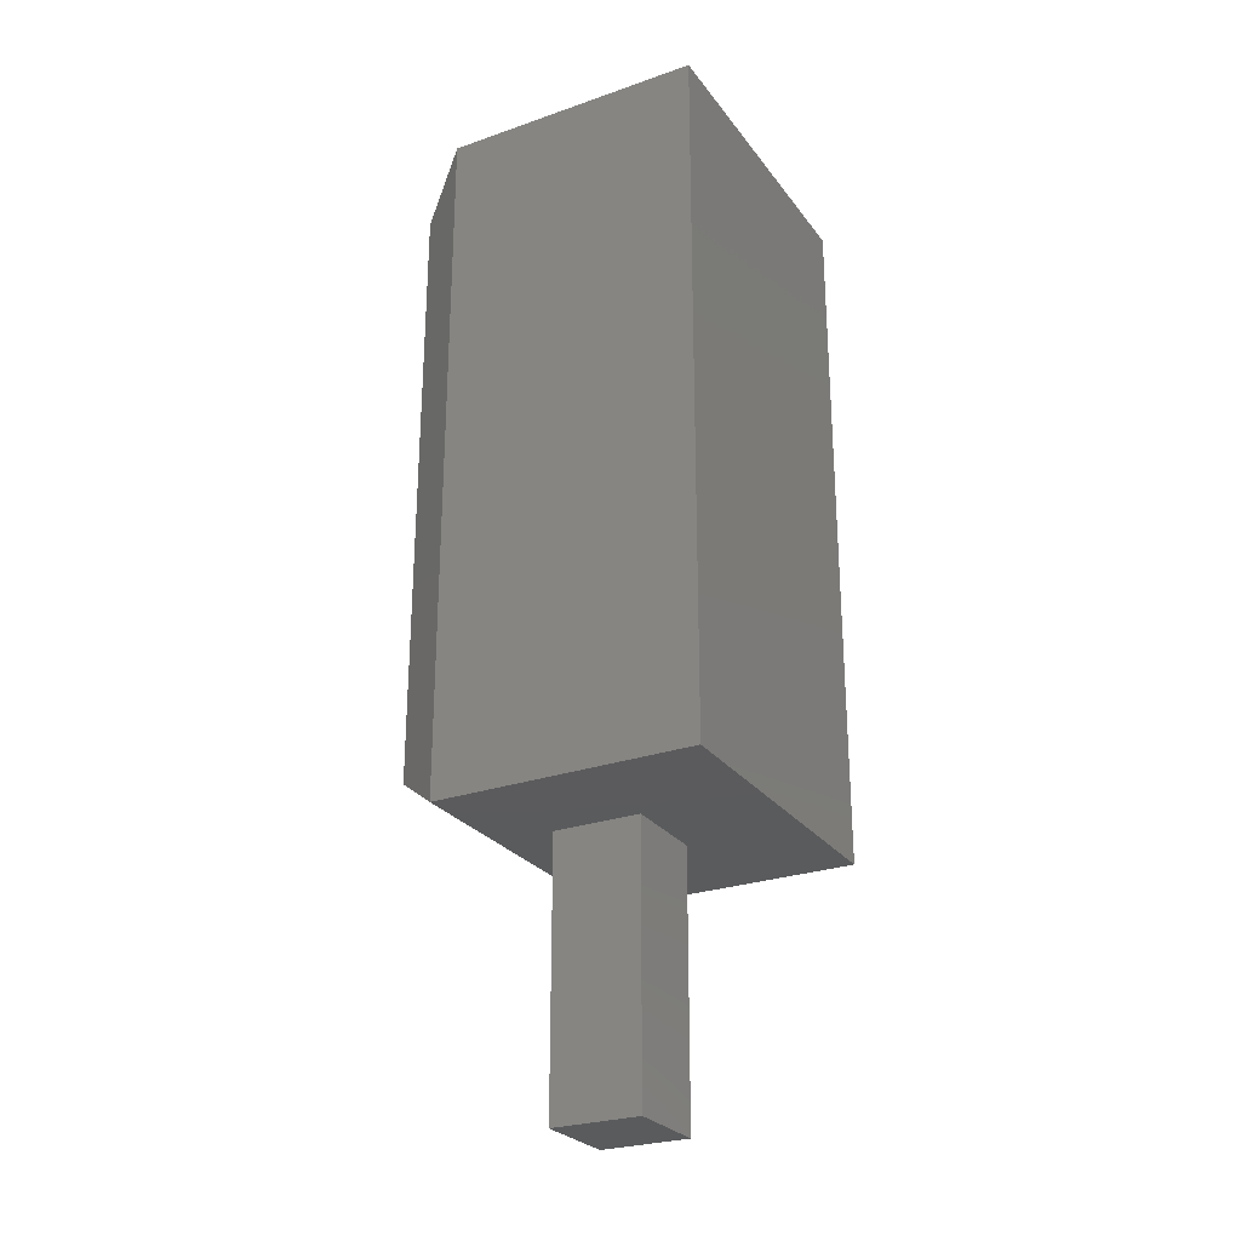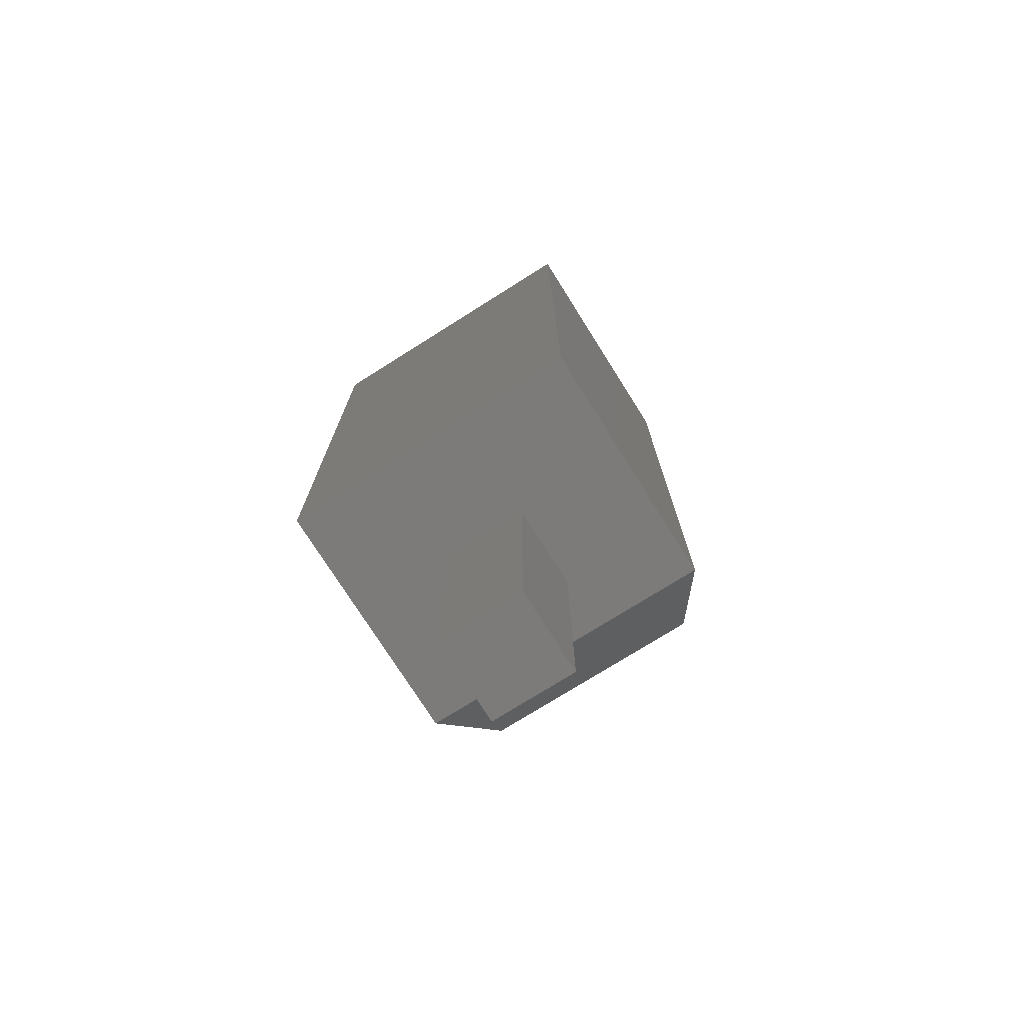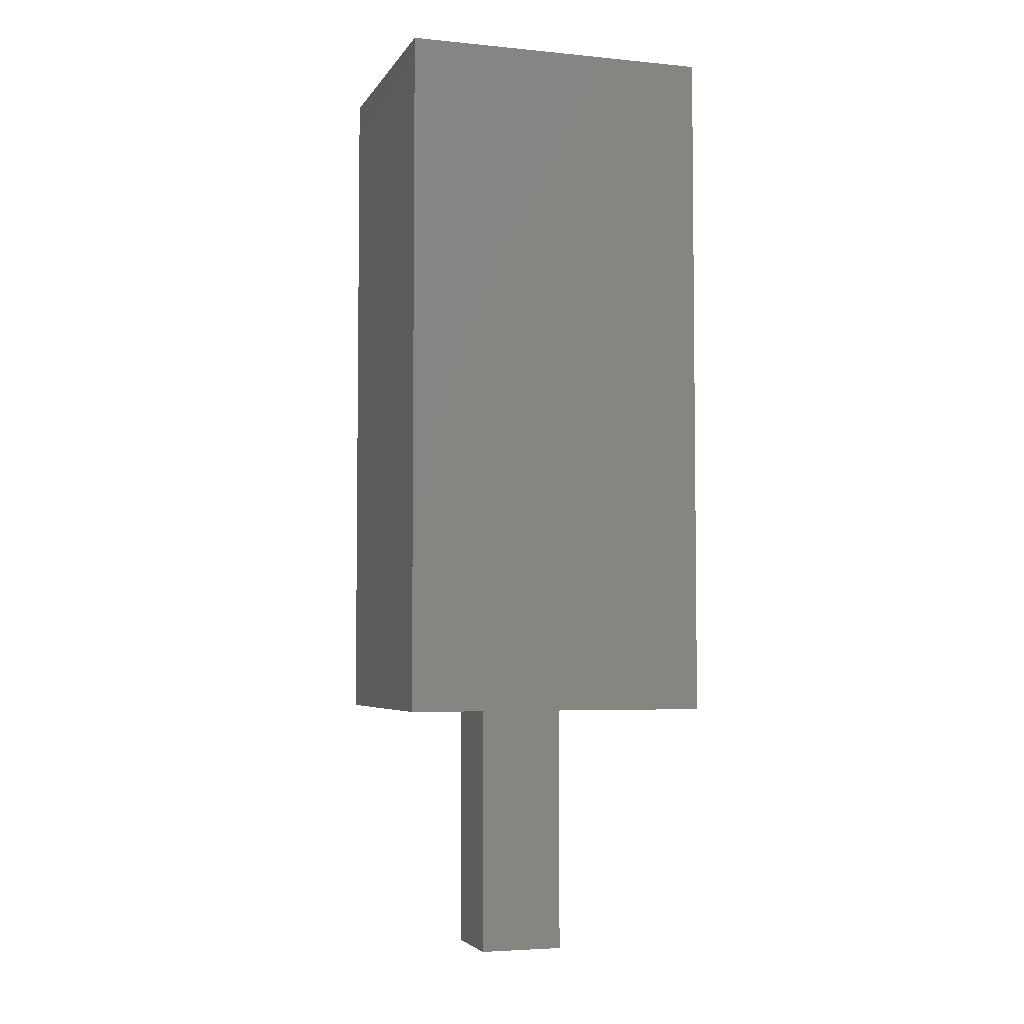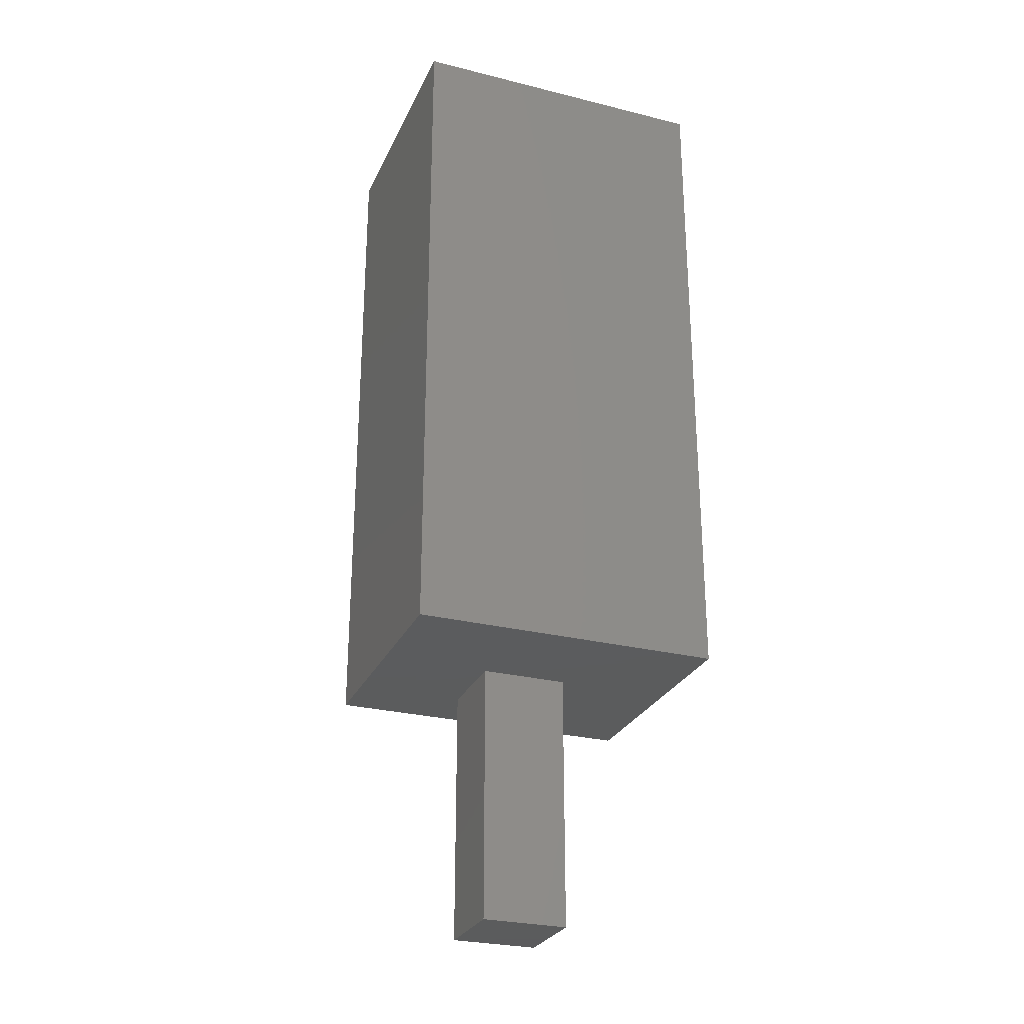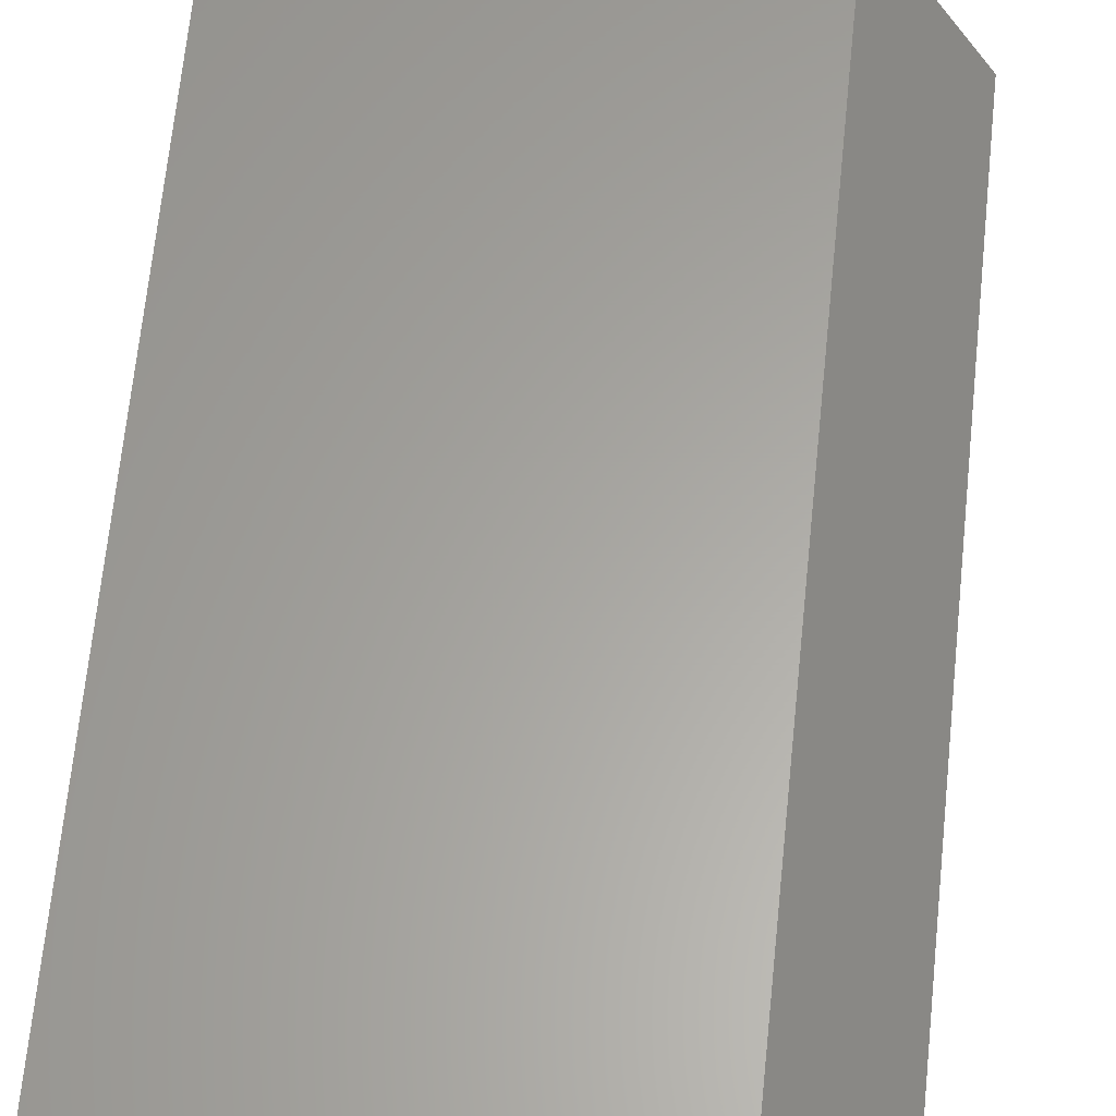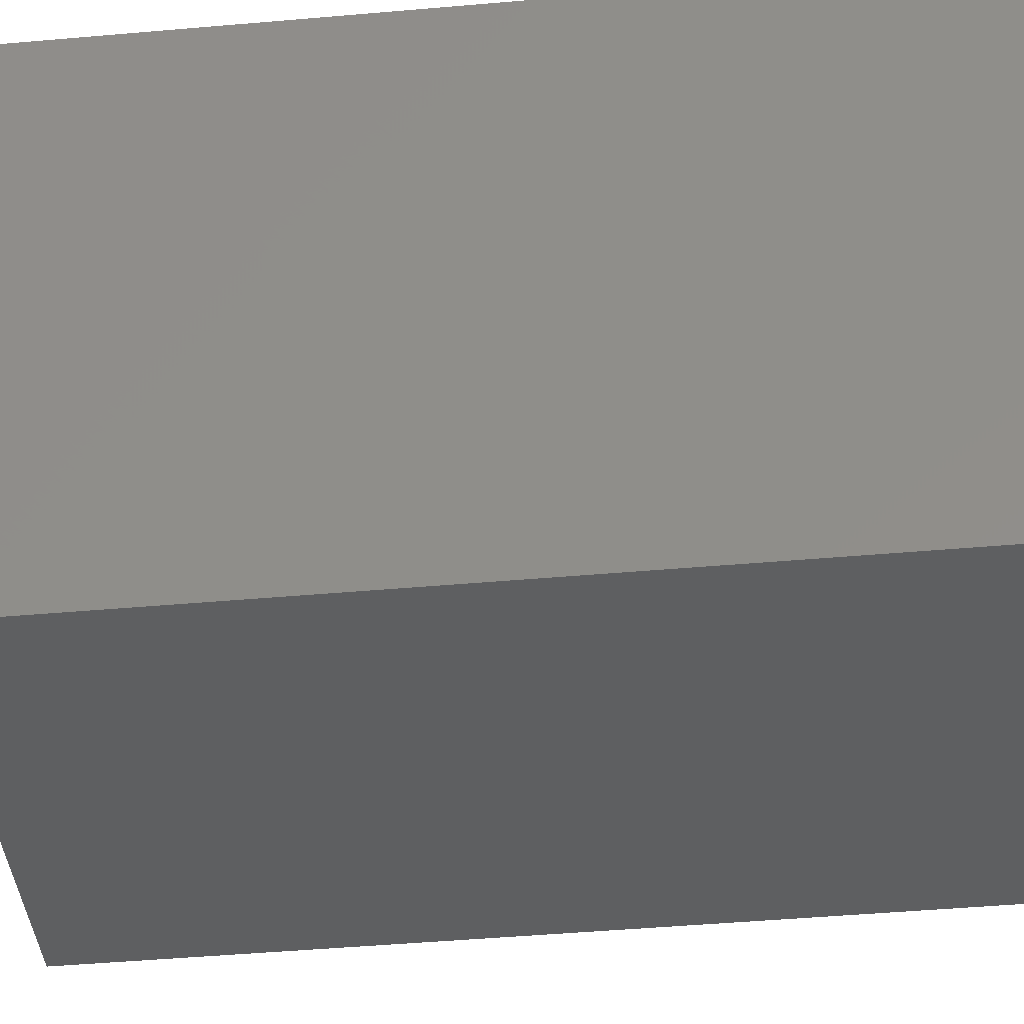
<metadata>
{"format":"stl","ext":"stl","renderer":"f3d","projection":"perspective","resolution":1024,"background":"white","views":[{"elev":-26.7,"azim":28.5,"up":"+Y"},{"elev":-74.7,"azim":122.2,"up":"+Y"},{"elev":-4.4,"azim":72.4,"up":"+Y"},{"elev":-27.5,"azim":69.1,"up":"+Y"},{"elev":62.2,"azim":-174.4,"up":"+Z"},{"elev":-37.6,"azim":96.8,"up":"+Z"}]}
</metadata>
<code>
# stl→obj: 20 verts, 36 faces
v 0.3395 0 0.3359
v 0.2188 1.041e-17 0.2188
v 0.3395 0 0
v 0.2188 5.204e-18 0.125
v 0.0625 -2.776e-17 0
v 0.125 0 0.125
v 0.0625 0 0.3359
v 0.125 5.204e-18 0.2188
v 0.125 -0.2812 0.2188
v 0.125 -0.2812 0.125
v 0.2188 -0.2812 0.2188
v 0.2188 -0.2812 0.125
v 0.0625 0.75 0.3359
v 0.3395 0.75 0.3359
v 0.0625 0.75 2.776e-17
v 0.3395 0.75 0
v 0 0.7031 0.2891
v 0 0.7031 0.04688
v 0 0.04688 0.2891
v 0 0.04688 0.04688
f 1 2 3
f 3 2 4
f 3 4 5
f 5 4 6
f 5 6 7
f 7 6 8
f 7 8 1
f 1 8 2
f 8 6 9
f 9 6 10
f 2 8 11
f 11 8 9
f 4 2 12
f 12 2 11
f 6 4 10
f 10 4 12
f 10 12 9
f 9 12 11
f 7 1 13
f 13 1 14
f 5 15 3
f 3 15 16
f 17 18 19
f 19 18 20
f 14 16 13
f 13 16 15
f 13 15 17
f 17 15 18
f 5 20 15
f 15 20 18
f 5 7 20
f 20 7 19
f 7 13 19
f 19 13 17
f 1 3 14
f 14 3 16

</code>
